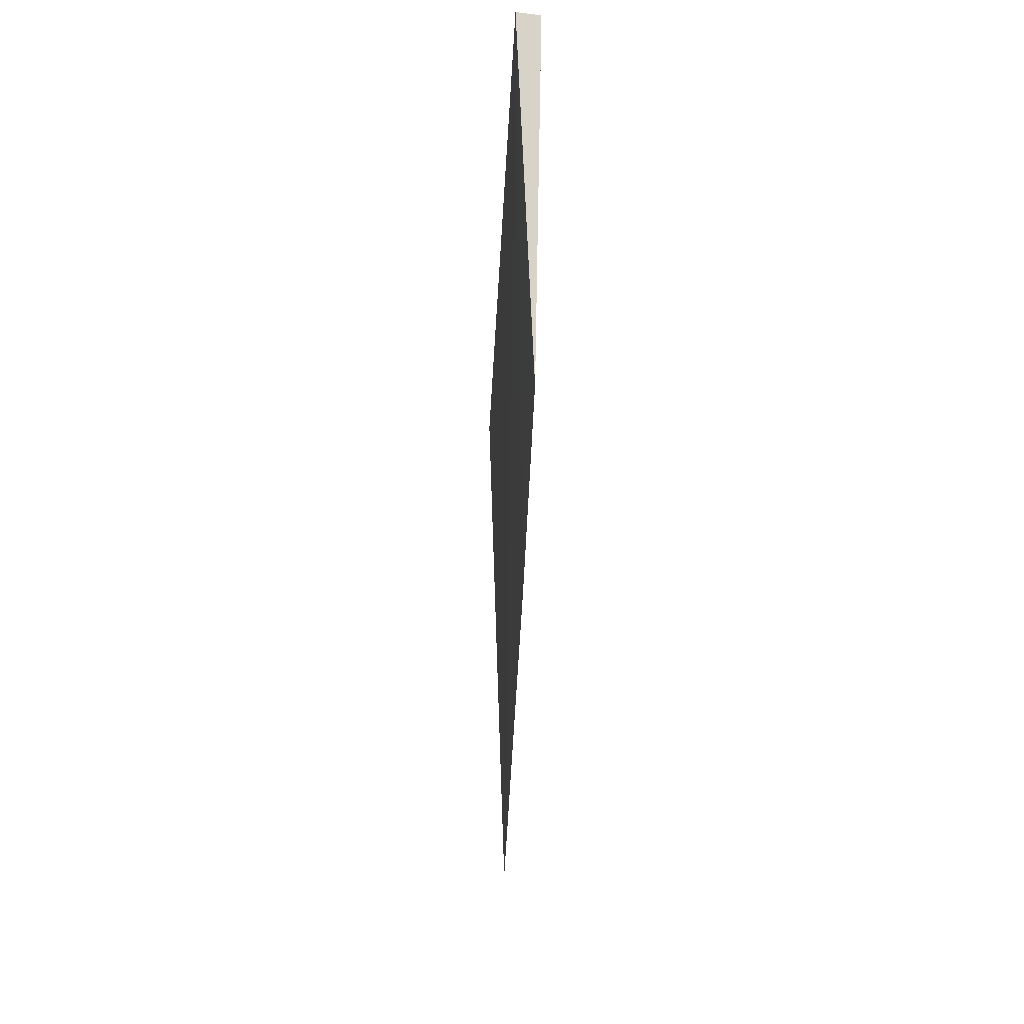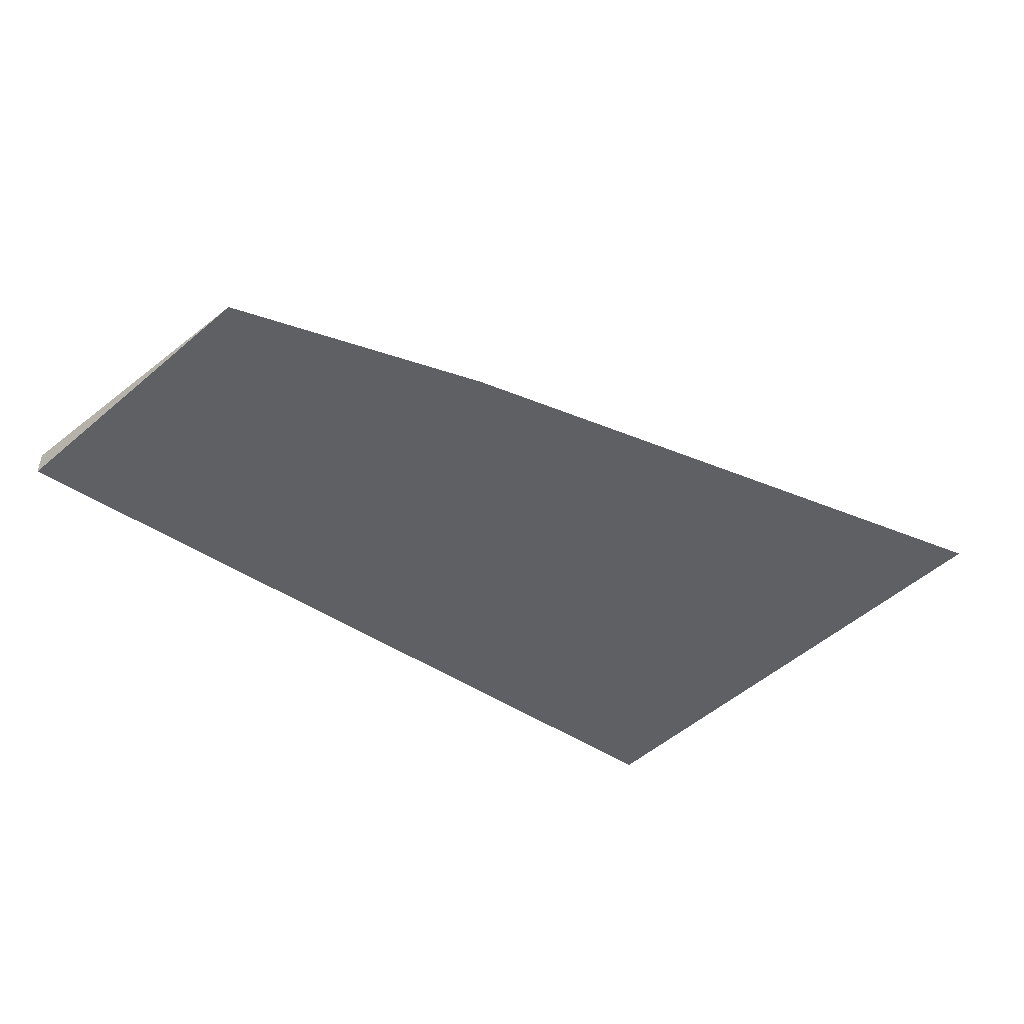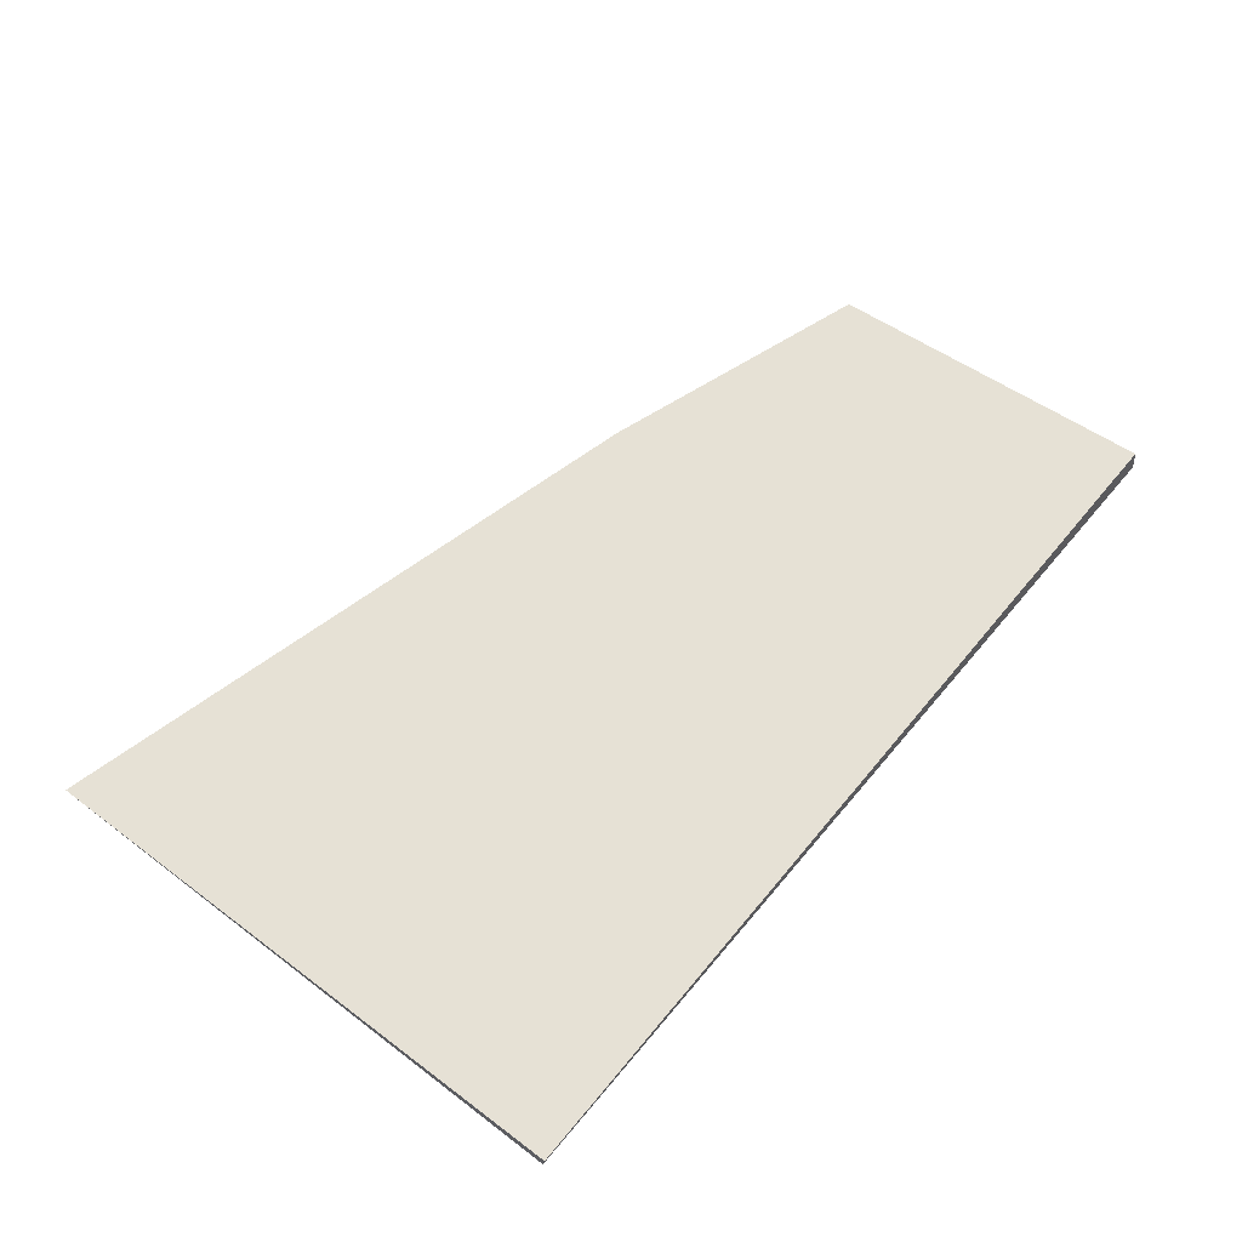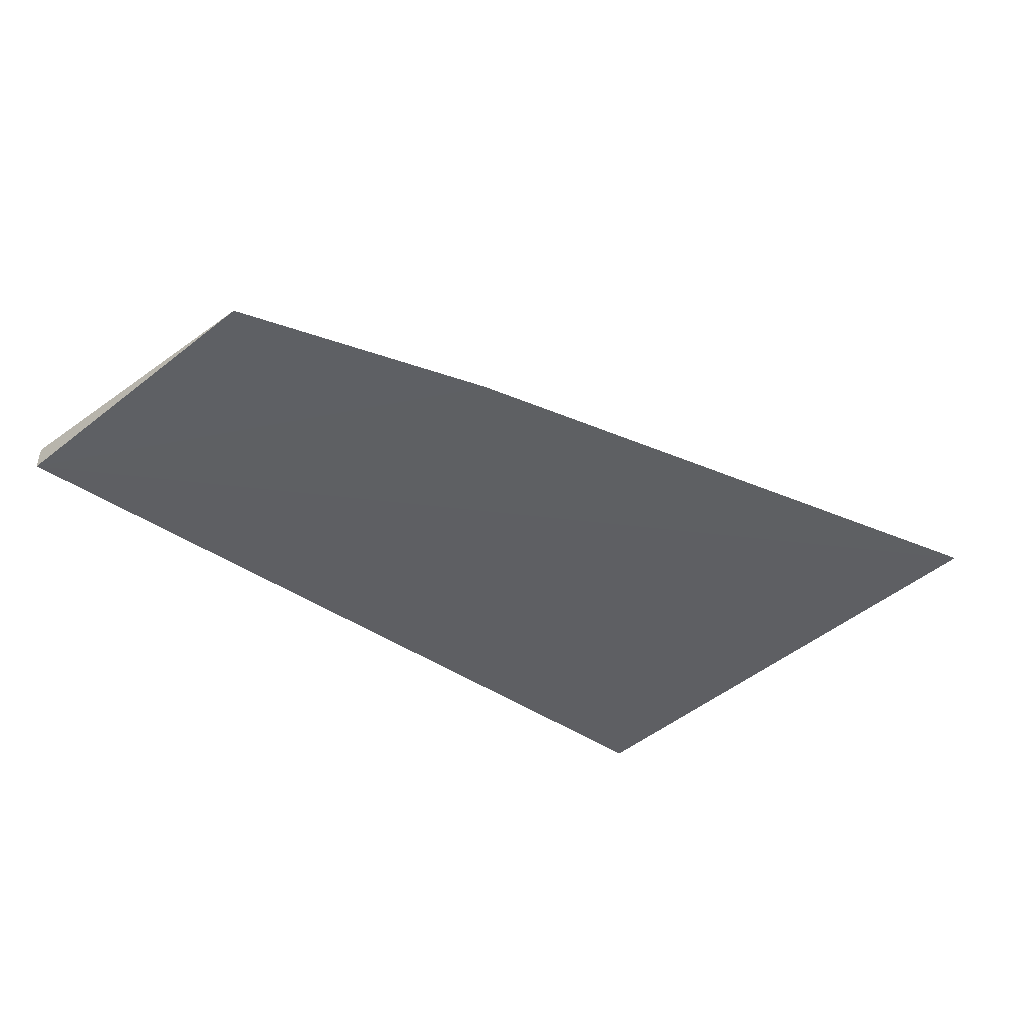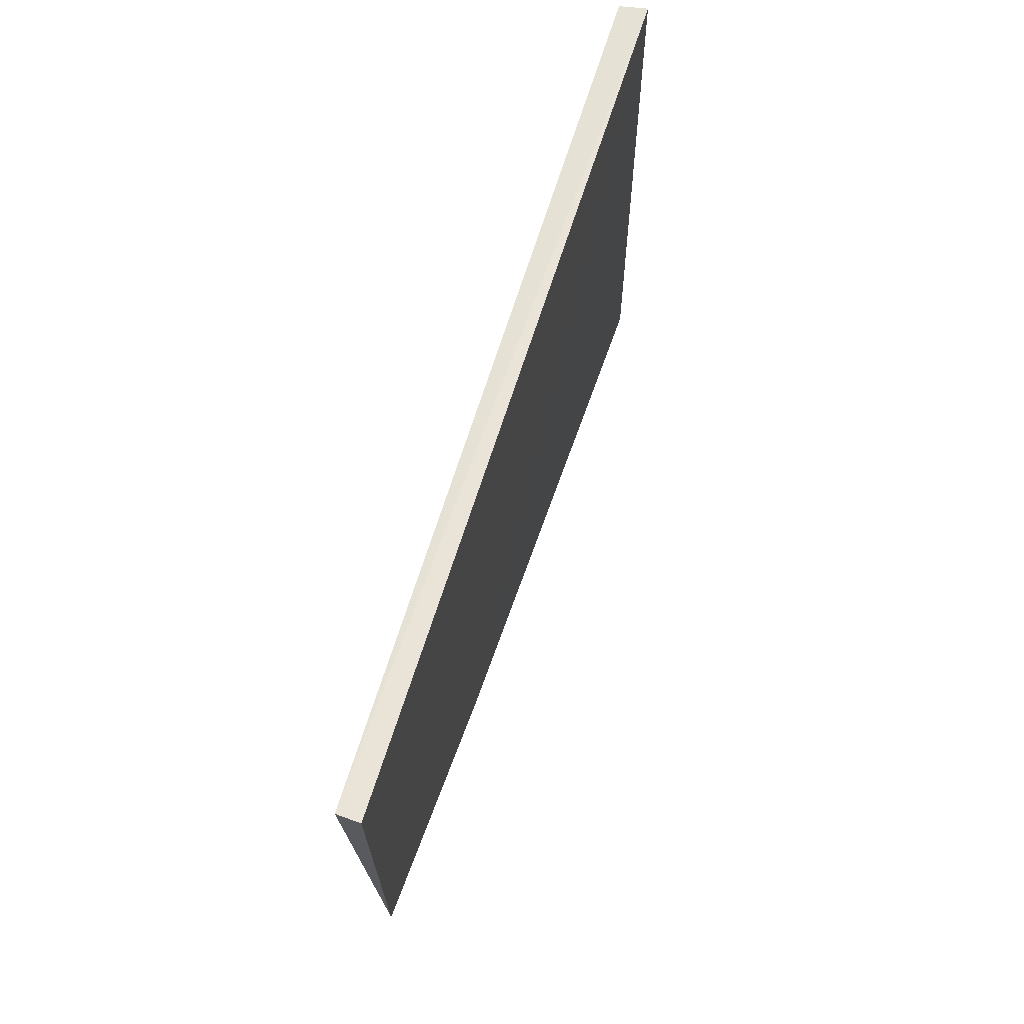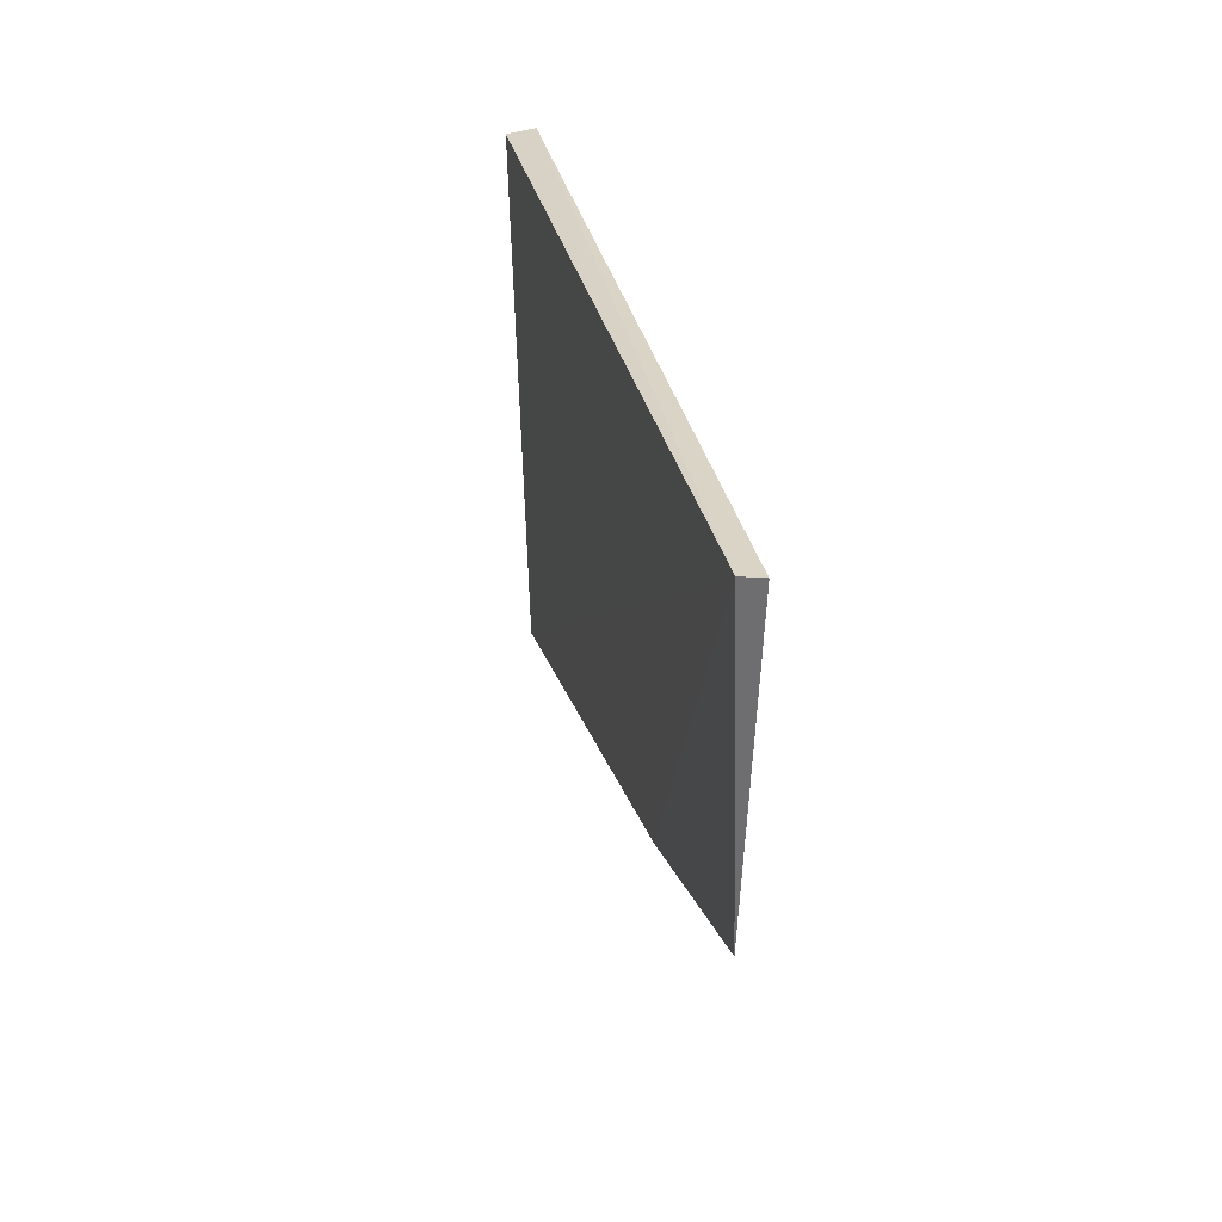
<metadata>
{"format":"obj","ext":"obj","renderer":"f3d","projection":"perspective","resolution":1024,"background":"white","views":[{"elev":-20.6,"azim":-91.8,"up":"+Y"},{"elev":-42.6,"azim":-39.7,"up":"+Z"},{"elev":64.8,"azim":129.9,"up":"+Z"},{"elev":-40.1,"azim":-41.1,"up":"+Z"},{"elev":59.4,"azim":-73.9,"up":"+Y"},{"elev":29.2,"azim":-101.2,"up":"+Y"}]}
</metadata>
<code>
v -0.3543 -0.02501 0
v -0.3561 0.01258 -0.001351
v -0.356 0.01284 0.0006241
v -0.4167 0.01254 0.0003405
v -0.4166 0.01276 -0.001141
v -0.3959 -0.01512 0
v -0.414 -0.009412 0
f 1 2 3
f 5 2 1
f 5 3 2
f 5 4 3
f 6 1 3
f 6 3 4
f 6 5 1
f 7 6 4
f 7 4 5
f 7 5 6

</code>
